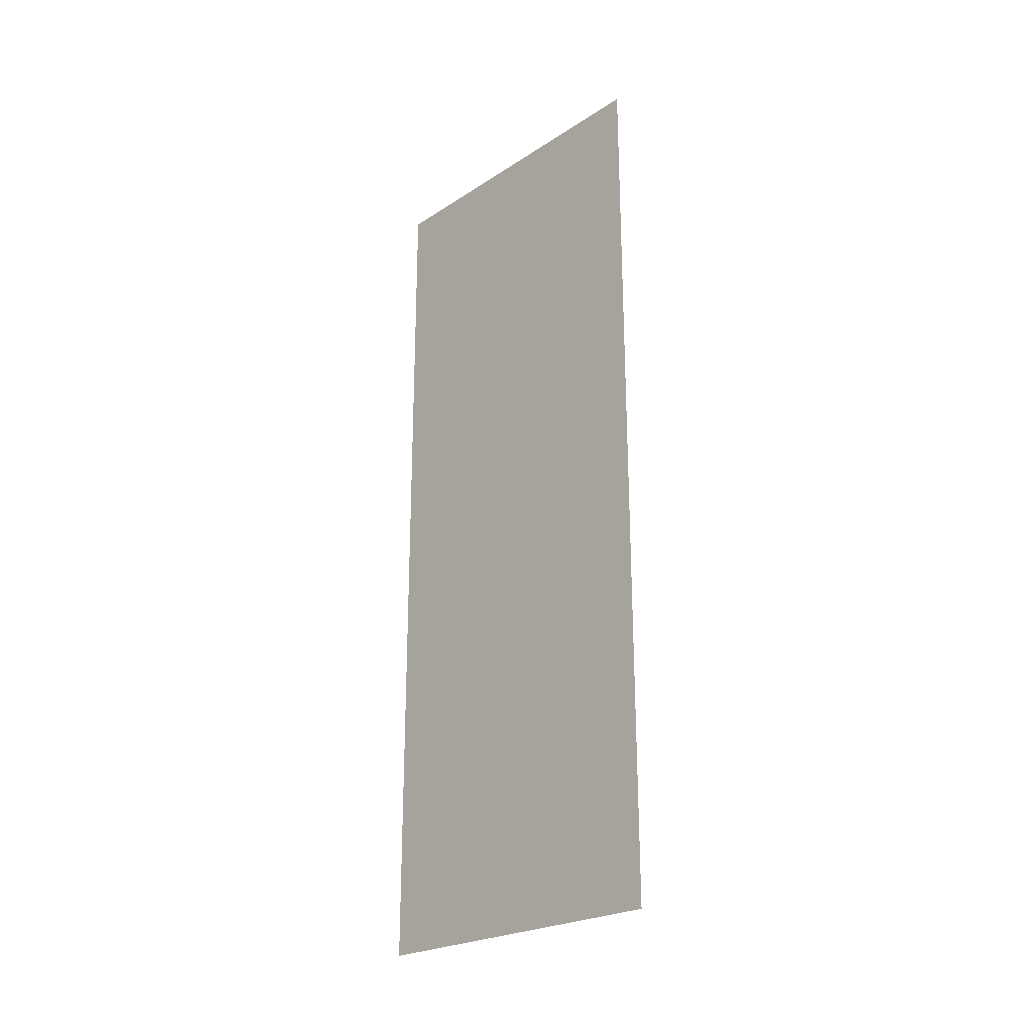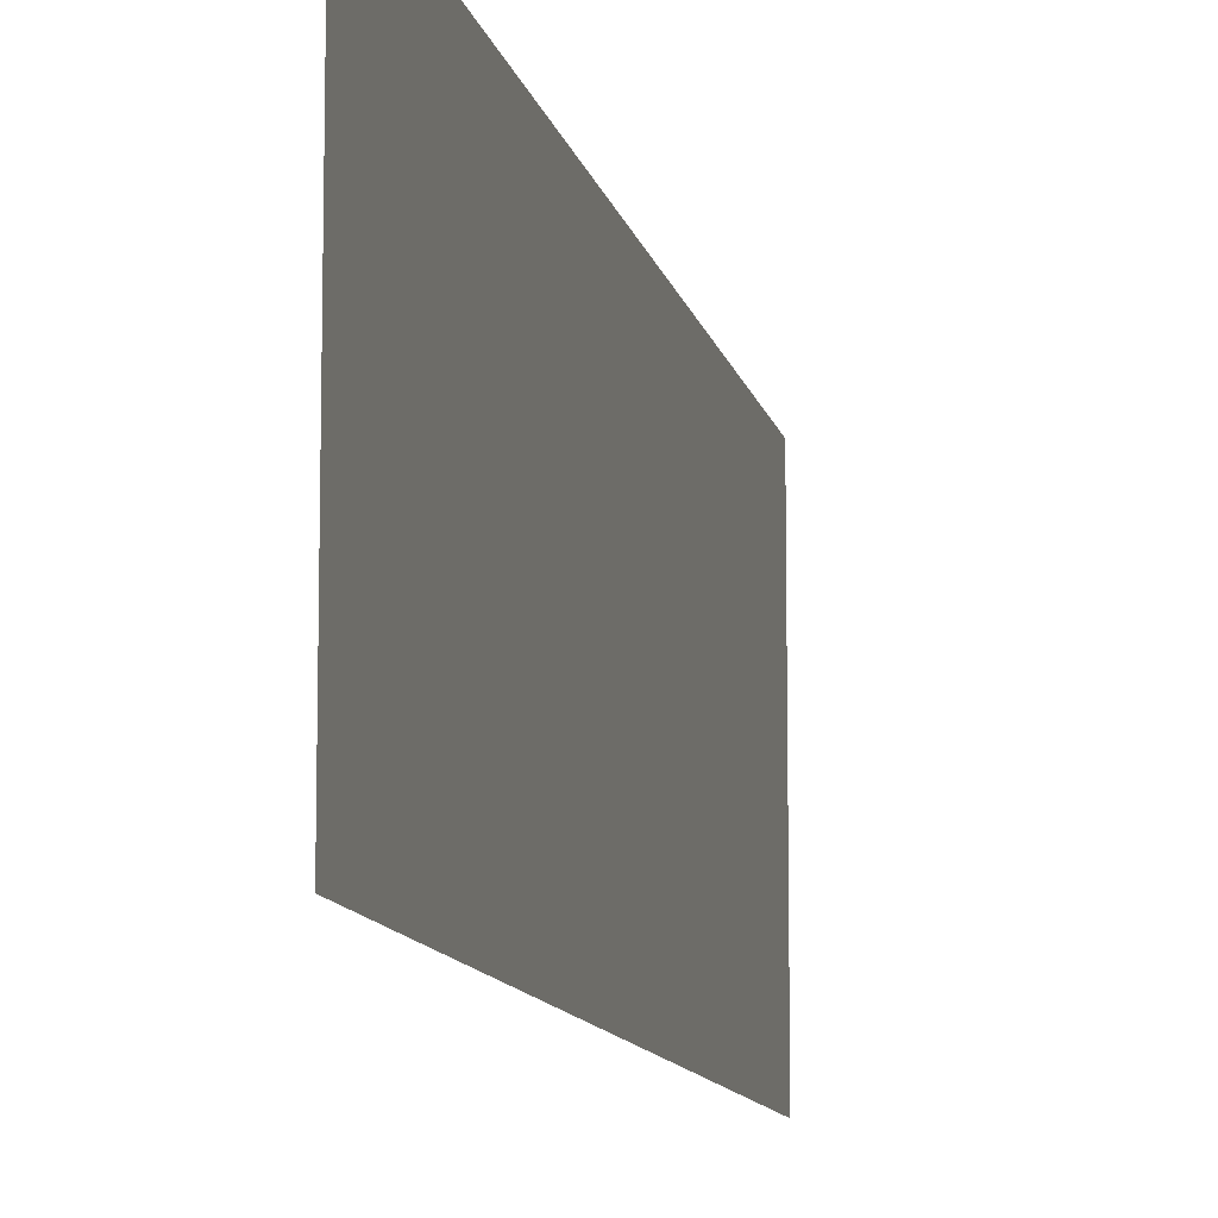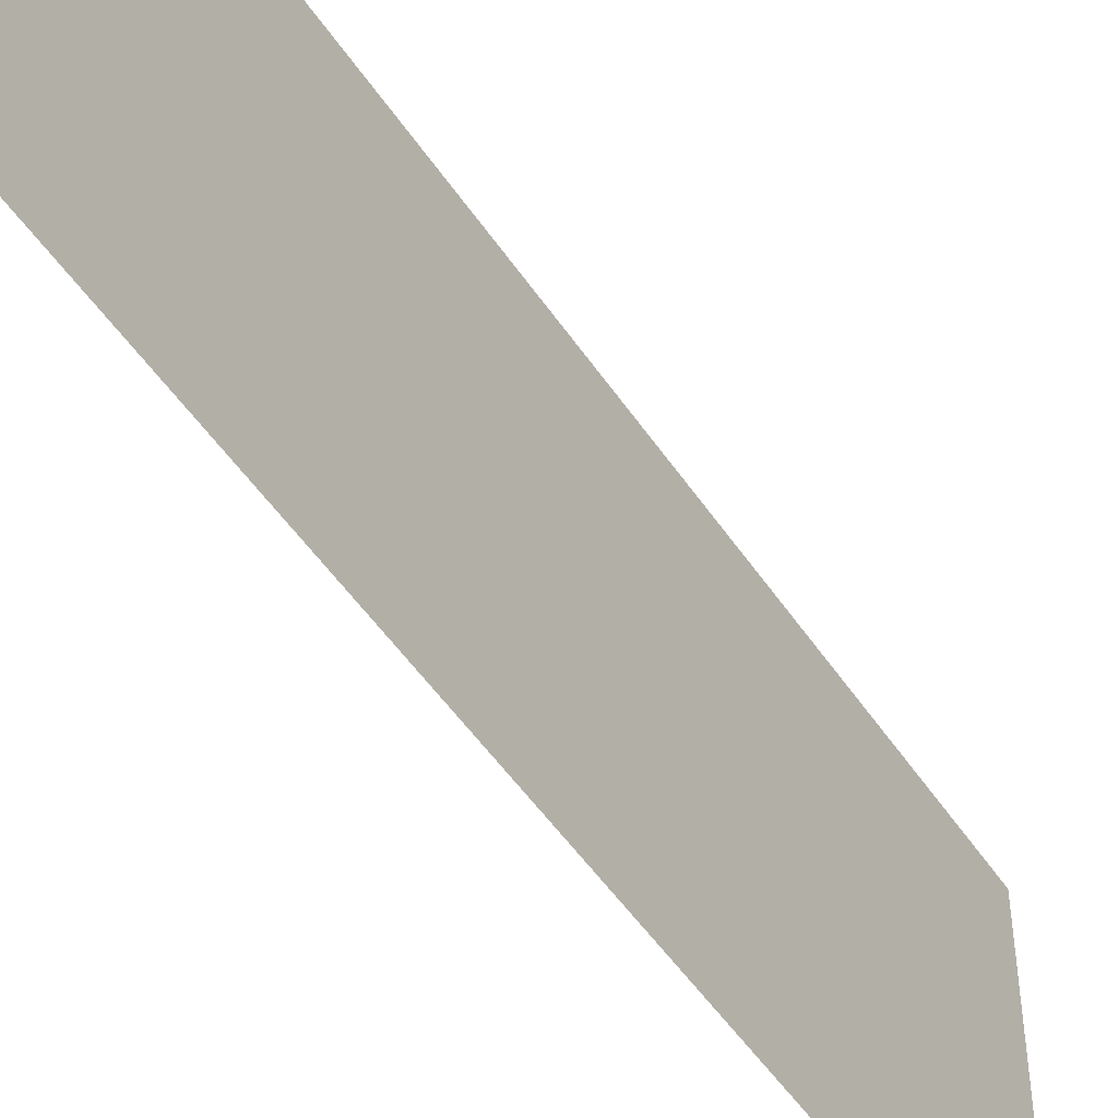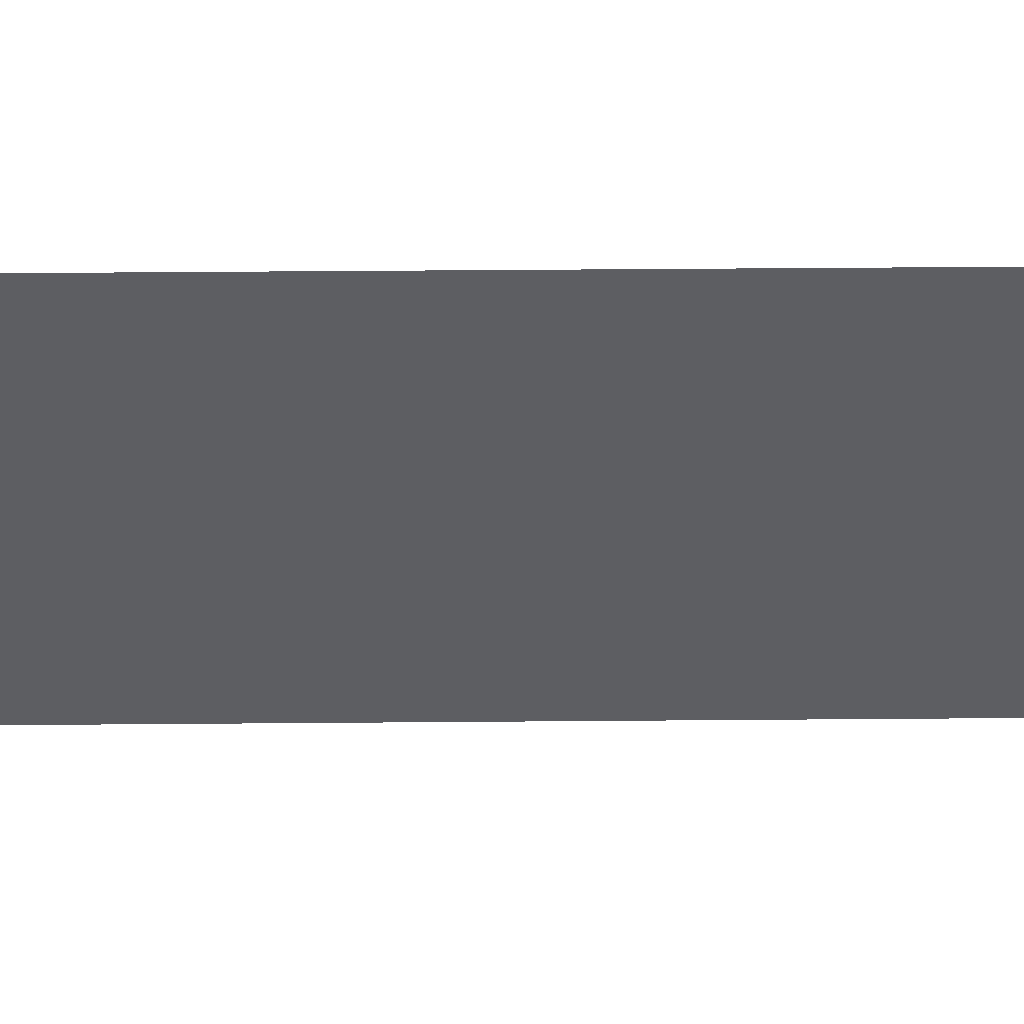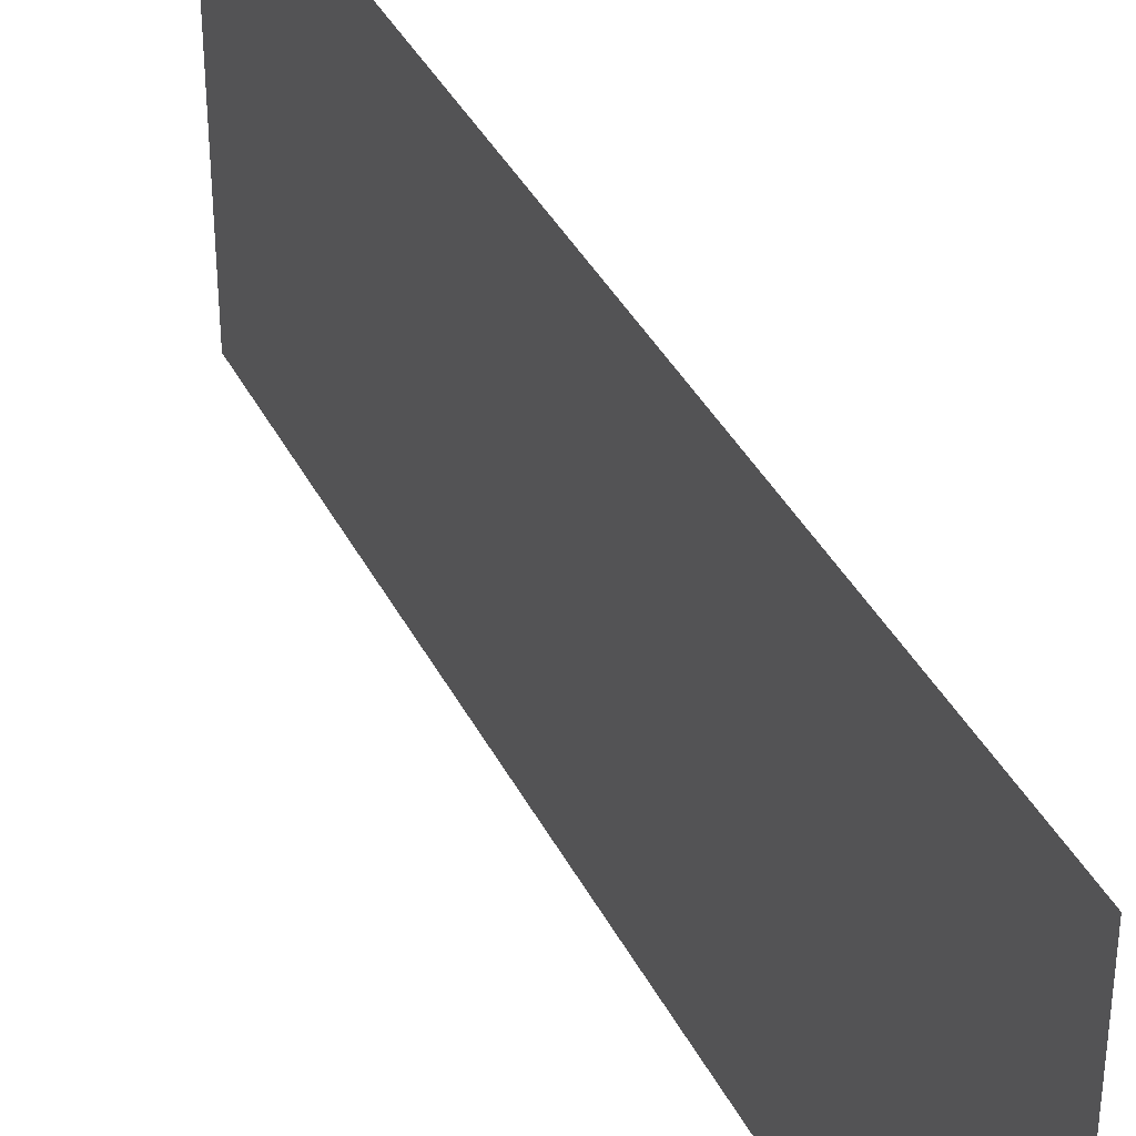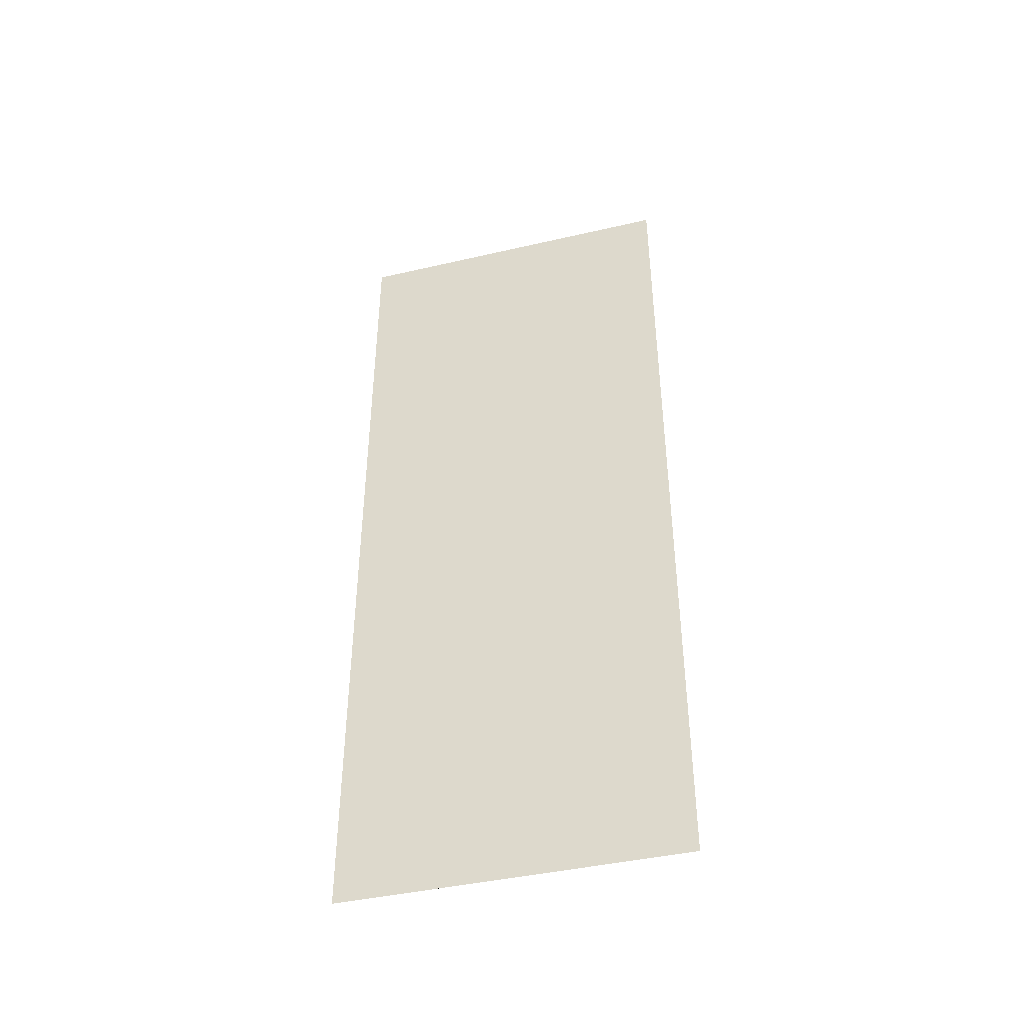
<metadata>
{"format":"obj","ext":"obj","renderer":"f3d","projection":"perspective","resolution":1024,"background":"white","views":[{"elev":-23.9,"azim":-43.0,"up":"+Z"},{"elev":-10.8,"azim":-168.5,"up":"+Y"},{"elev":-49.3,"azim":-147.8,"up":"+Y"},{"elev":50.9,"azim":89.5,"up":"+Y"},{"elev":37.9,"azim":155.6,"up":"+Y"},{"elev":-42.7,"azim":-74.6,"up":"+Z"}]}
</metadata>
<code>
o Fence
g Fence
v 138 0.5 0
v 138 5 0
v 138 12 0
v 138 0.5 -30
v 138 12 -30
v 138 5 -30
f 2 3 1 1
f 3 5 4 1
f 5 6 4 4
f 6 2 1 4
f 6 5 3 2
f 1 1 4 4

</code>
